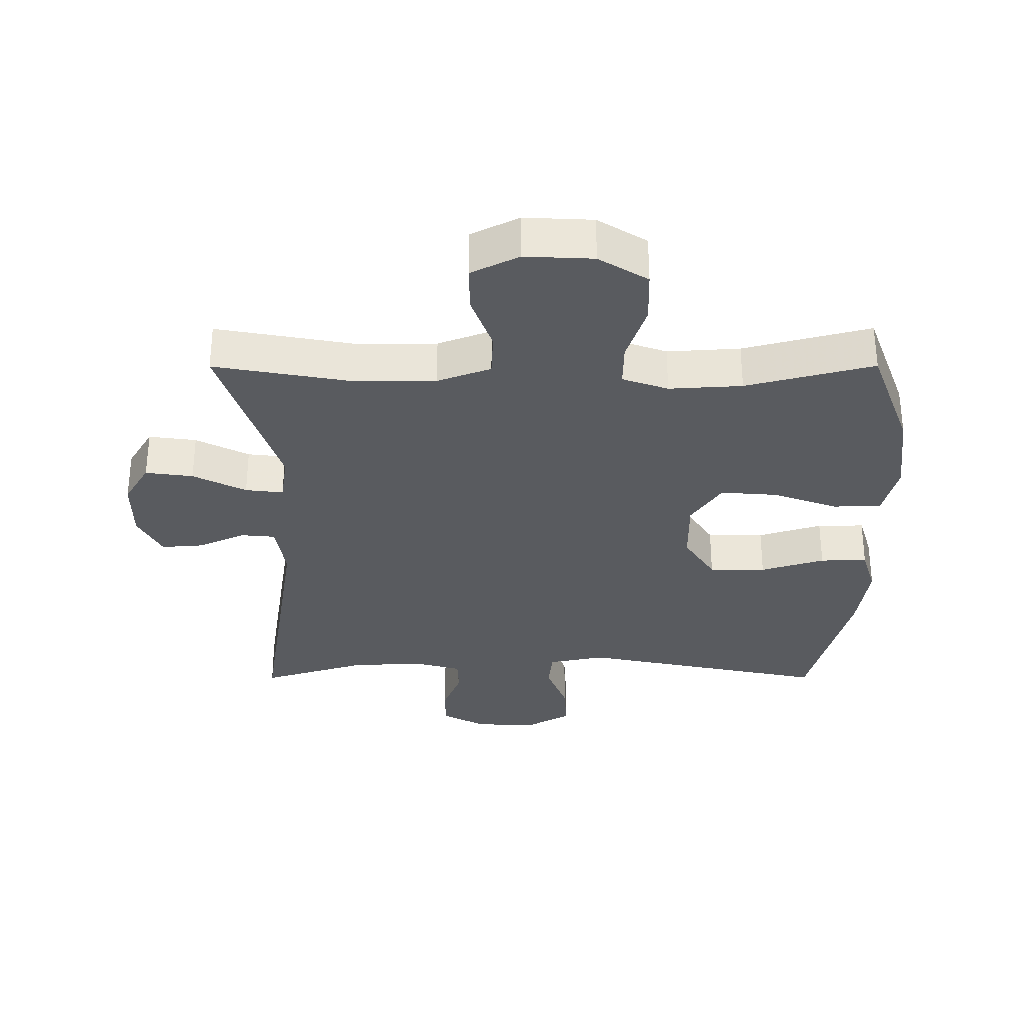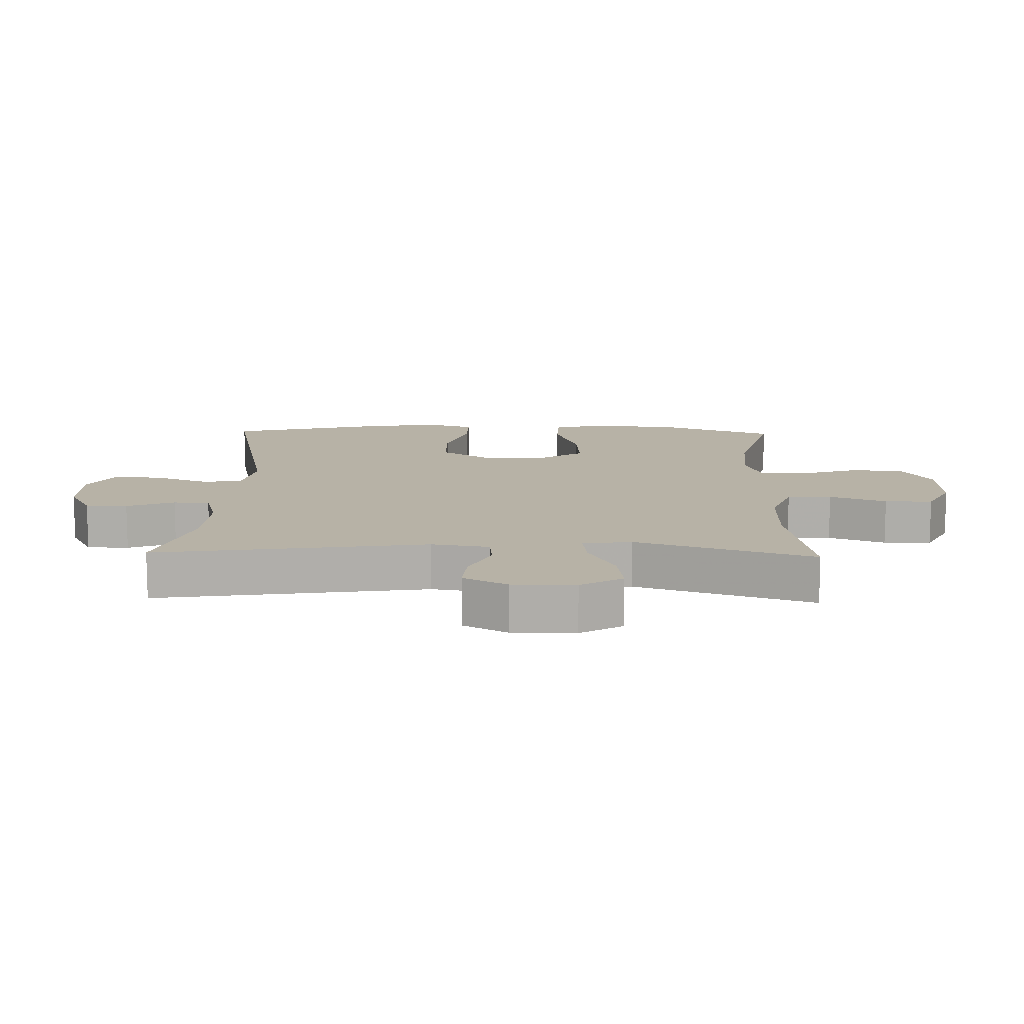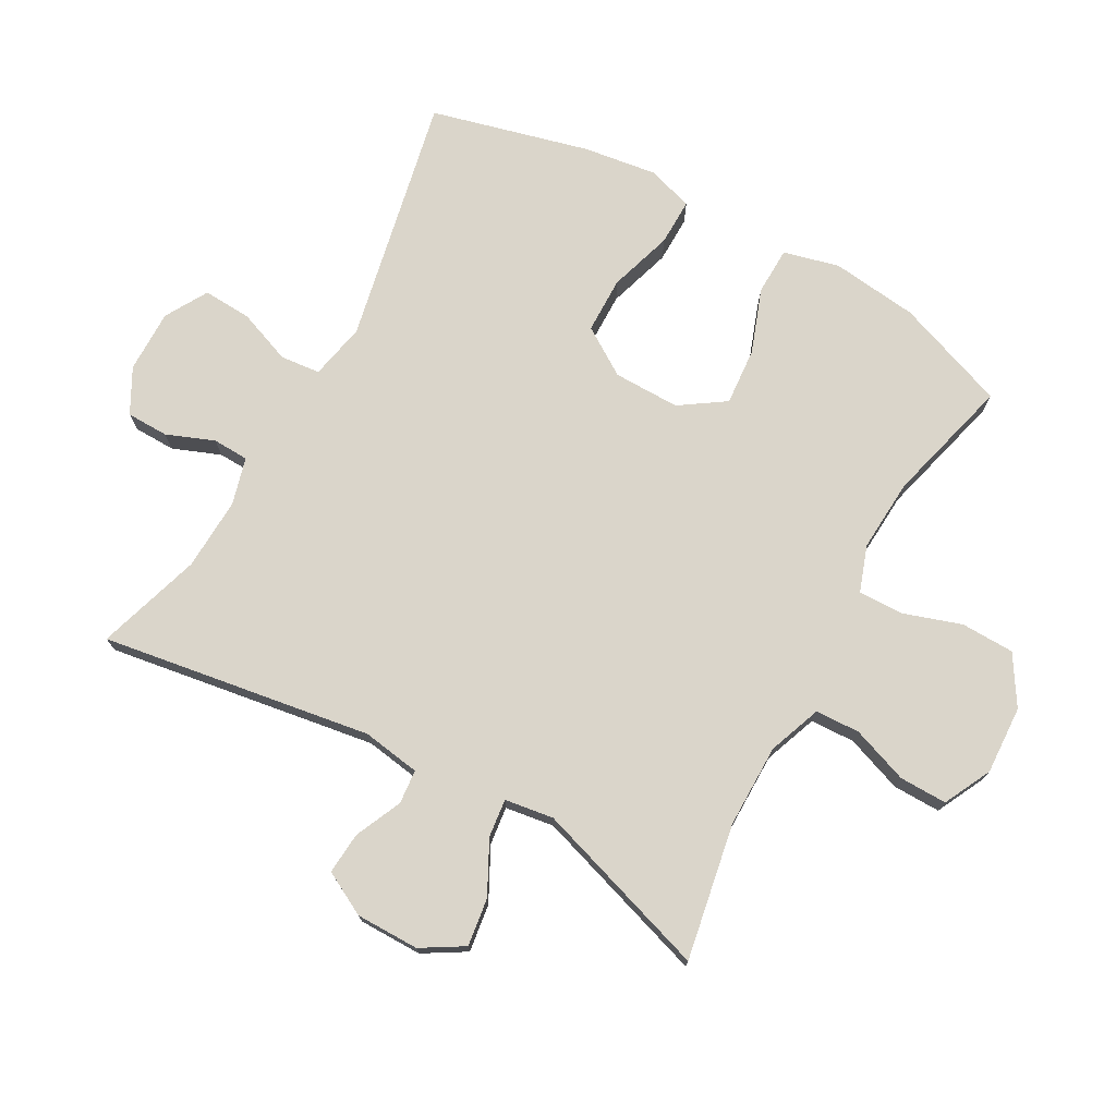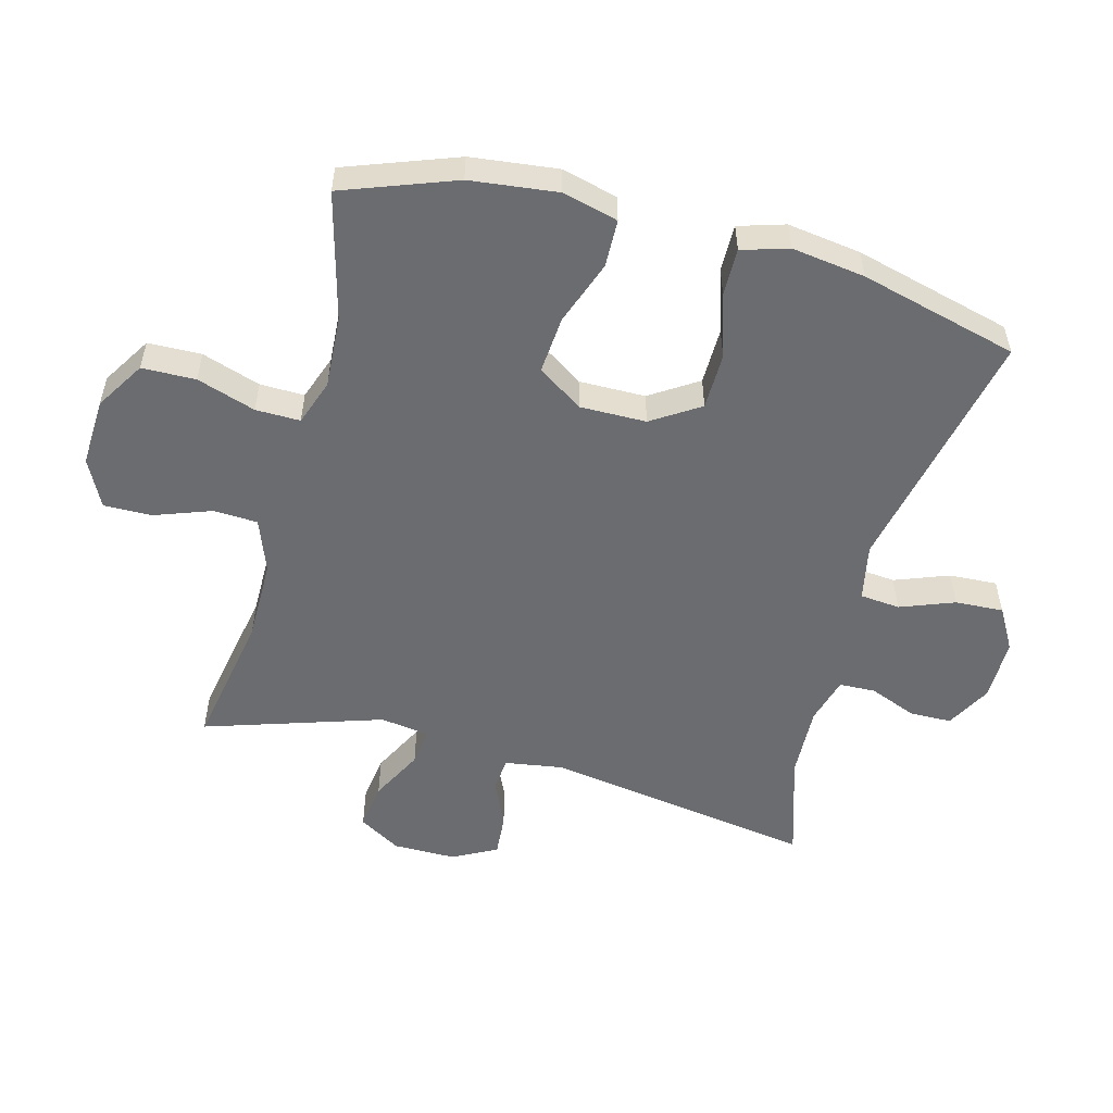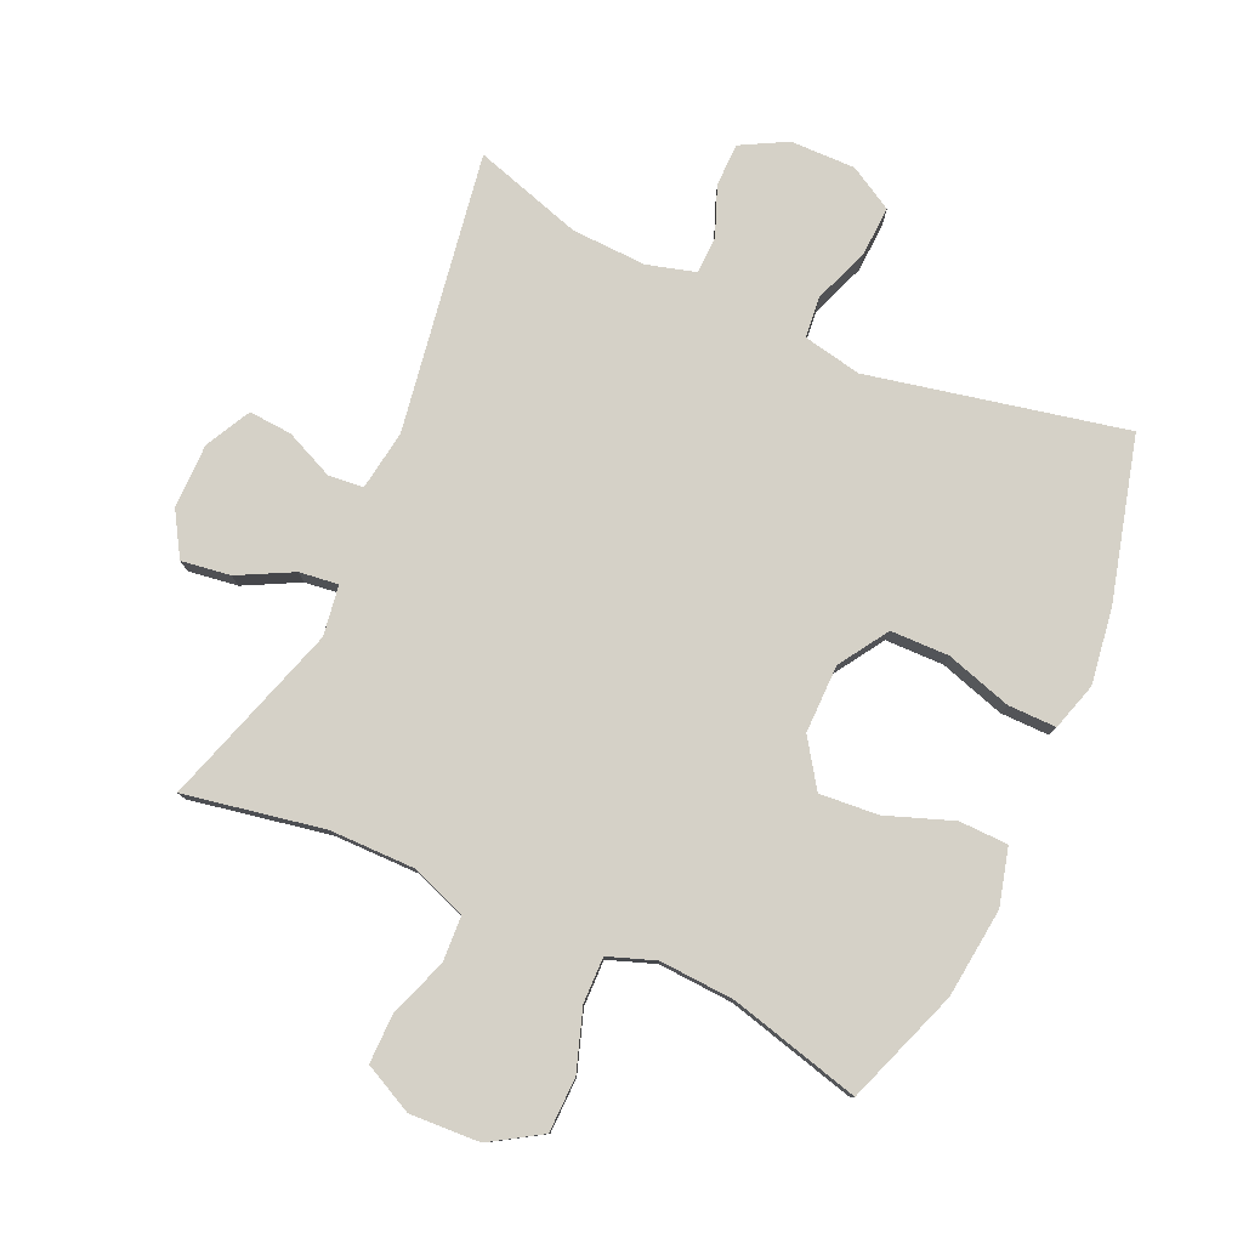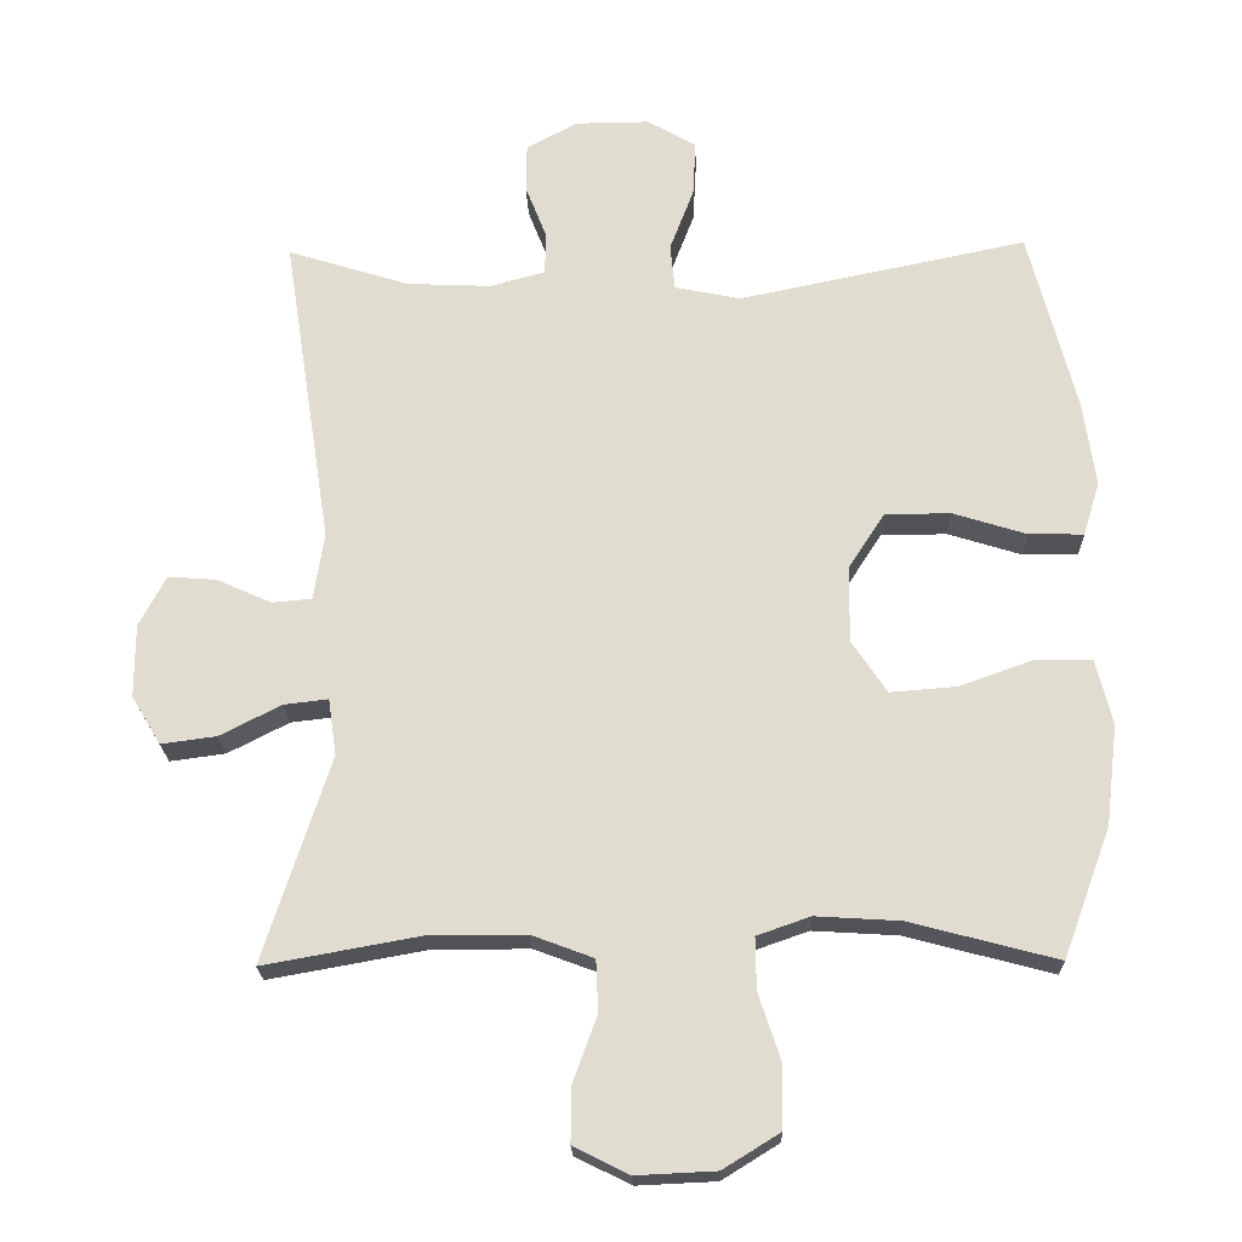
<metadata>
{"format":"obj","ext":"obj","renderer":"f3d","projection":"perspective","resolution":1024,"background":"white","views":[{"elev":-32.0,"azim":-179.9,"up":"+Y"},{"elev":12.5,"azim":91.6,"up":"+Y"},{"elev":74.2,"azim":119.0,"up":"+Y"},{"elev":-53.7,"azim":-105.0,"up":"+Y"},{"elev":79.0,"azim":-156.0,"up":"+Y"},{"elev":-21.2,"azim":-178.4,"up":"+Z"}]}
</metadata>
<code>
v -0.5 0.07 0.5
v -0.114 0.07 0.42
v -0.026 0.07 0.438
v -0.02 0.07 0.5
v -0.052 0.07 0.584
v -0.056 0.07 0.659
v 0.01 0.07 0.697
v 0.108 0.07 0.696
v 0.177 0.07 0.659
v 0.178 0.07 0.594
v 0.149 0.07 0.52
v 0.151 0.07 0.464
v 0.224 0.07 0.444
v 0.337 0.07 0.449
v 0.5 0.07 0.5
v 0.435 0.07 0.08
v 0.449 0.07 -0.01
v 0.502 0.07 -0.015
v 0.575 0.07 0.018
v 0.64 0.07 0.023
v 0.676 0.07 -0.045
v 0.676 0.07 -0.143
v 0.637 0.07 -0.208
v 0.563 0.07 -0.198
v 0.481 0.07 -0.156
v 0.422 0.07 -0.149
v 0.411 0.07 -0.225
v 0.5 0.07 -0.5
v 0.29 0.07 -0.462
v 0.161 0.07 -0.462
v 0.078 0.07 -0.493
v 0.075 0.07 -0.562
v 0.107 0.07 -0.65
v 0.108 0.07 -0.724
v 0.034 0.07 -0.761
v -0.072 0.07 -0.756
v -0.148 0.07 -0.709
v -0.15 0.07 -0.626
v -0.12 0.07 -0.535
v -0.119 0.07 -0.466
v -0.19 0.07 -0.441
v -0.303 0.07 -0.448
v -0.5 0.07 -0.5
v -0.564 0.07 -0.327
v -0.58 0.07 -0.192
v -0.558 0.07 -0.106
v -0.484 0.07 -0.104
v -0.384 0.07 -0.14
v -0.295 0.07 -0.147
v -0.248 0.07 -0.077
v -0.249 0.07 0.026
v -0.297 0.07 0.1
v -0.385 0.07 0.101
v -0.484 0.07 0.07
v -0.557 0.07 0.069
v -0.579 0.07 0.141
v -0.563 0.07 0.255
v -0.5 0 0.5
v -0.114 0 0.42
v -0.026 0 0.438
v -0.02 0 0.5
v -0.052 0 0.584
v -0.056 0 0.659
v 0.01 0 0.697
v 0.108 0 0.696
v 0.177 0 0.659
v 0.178 0 0.594
v 0.149 0 0.52
v 0.151 0 0.464
v 0.224 0 0.444
v 0.337 0 0.449
v 0.5 0 0.5
v 0.435 0 0.08
v 0.449 0 -0.01
v 0.502 0 -0.015
v 0.575 0 0.018
v 0.64 0 0.023
v 0.676 0 -0.045
v 0.676 0 -0.143
v 0.637 0 -0.208
v 0.563 0 -0.198
v 0.481 0 -0.156
v 0.422 0 -0.149
v 0.411 0 -0.225
v 0.5 0 -0.5
v 0.29 0 -0.462
v 0.161 0 -0.462
v 0.078 0 -0.493
v 0.075 0 -0.562
v 0.107 0 -0.65
v 0.108 0 -0.724
v 0.034 0 -0.761
v -0.072 0 -0.756
v -0.148 0 -0.709
v -0.15 0 -0.626
v -0.12 0 -0.535
v -0.119 0 -0.466
v -0.19 0 -0.441
v -0.303 0 -0.448
v -0.5 0 -0.5
v -0.564 0 -0.327
v -0.58 0 -0.192
v -0.558 0 -0.106
v -0.484 0 -0.104
v -0.384 0 -0.14
v -0.295 0 -0.147
v -0.248 0 -0.077
v -0.249 0 0.026
v -0.297 0 0.1
v -0.385 0 0.101
v -0.484 0 0.07
v -0.557 0 0.069
v -0.579 0 0.141
v -0.563 0 0.255
f 56 57 1 2
f 53 54 55 56
f 52 53 56 2
f 51 52 2 3
f 50 51 3
f 45 46 47 48
f 45 48 49
f 42 43 44 45
f 41 42 45 49
f 40 41 49 50
f 36 37 38 39
f 36 39 40
f 35 36 40
f 32 33 34 35
f 31 32 35 40
f 30 31 40 50
f 27 28 29
f 26 27 29 30
f 22 23 24 25
f 22 25 26
f 21 22 26
f 18 19 20 21
f 17 18 21 26
f 16 17 26 30
f 14 15 16 30
f 8 9 10 11
f 8 11 12
f 7 8 12
f 4 5 6 7
f 3 4 7 12
f 50 3 12 13
f 13 14 30 50
f 59 58 114 113
f 113 112 111 110
f 59 113 110 109
f 60 59 109 108
f 60 108 107
f 105 104 103 102
f 106 105 102
f 102 101 100 99
f 106 102 99 98
f 107 106 98 97
f 96 95 94 93
f 97 96 93
f 97 93 92
f 92 91 90 89
f 97 92 89 88
f 107 97 88 87
f 86 85 84
f 87 86 84 83
f 82 81 80 79
f 83 82 79
f 83 79 78
f 78 77 76 75
f 83 78 75 74
f 87 83 74 73
f 87 73 72 71
f 68 67 66 65
f 69 68 65
f 69 65 64
f 64 63 62 61
f 69 64 61 60
f 70 69 60 107
f 107 87 71 70
f 1 58 59 2
f 2 59 60 3
f 3 60 61 4
f 4 61 62 5
f 5 62 63 6
f 6 63 64 7
f 7 64 65 8
f 8 65 66 9
f 9 66 67 10
f 10 67 68 11
f 11 68 69 12
f 12 69 70 13
f 13 70 71 14
f 14 71 72 15
f 15 72 73 16
f 16 73 74 17
f 17 74 75 18
f 18 75 76 19
f 19 76 77 20
f 20 77 78 21
f 21 78 79 22
f 22 79 80 23
f 23 80 81 24
f 24 81 82 25
f 25 82 83 26
f 26 83 84 27
f 27 84 85 28
f 28 85 86 29
f 29 86 87 30
f 30 87 88 31
f 31 88 89 32
f 32 89 90 33
f 33 90 91 34
f 34 91 92 35
f 35 92 93 36
f 36 93 94 37
f 37 94 95 38
f 38 95 96 39
f 39 96 97 40
f 40 97 98 41
f 41 98 99 42
f 42 99 100 43
f 43 100 101 44
f 44 101 102 45
f 45 102 103 46
f 46 103 104 47
f 47 104 105 48
f 48 105 106 49
f 49 106 107 50
f 50 107 108 51
f 51 108 109 52
f 52 109 110 53
f 53 110 111 54
f 54 111 112 55
f 55 112 113 56
f 56 113 114 57
f 57 114 58 1

</code>
